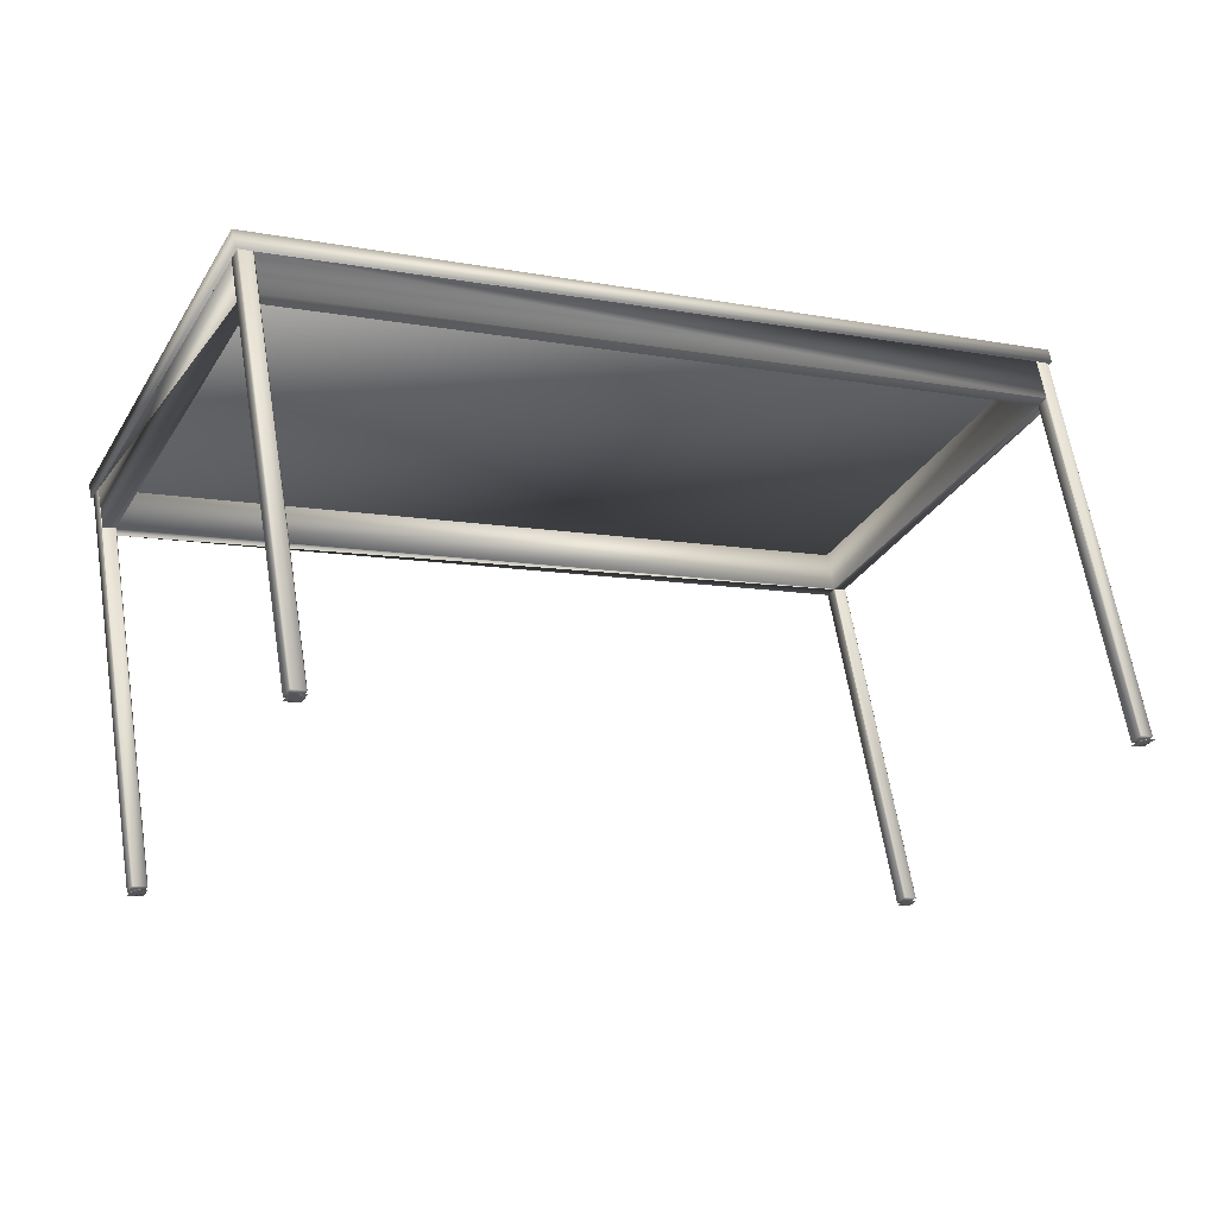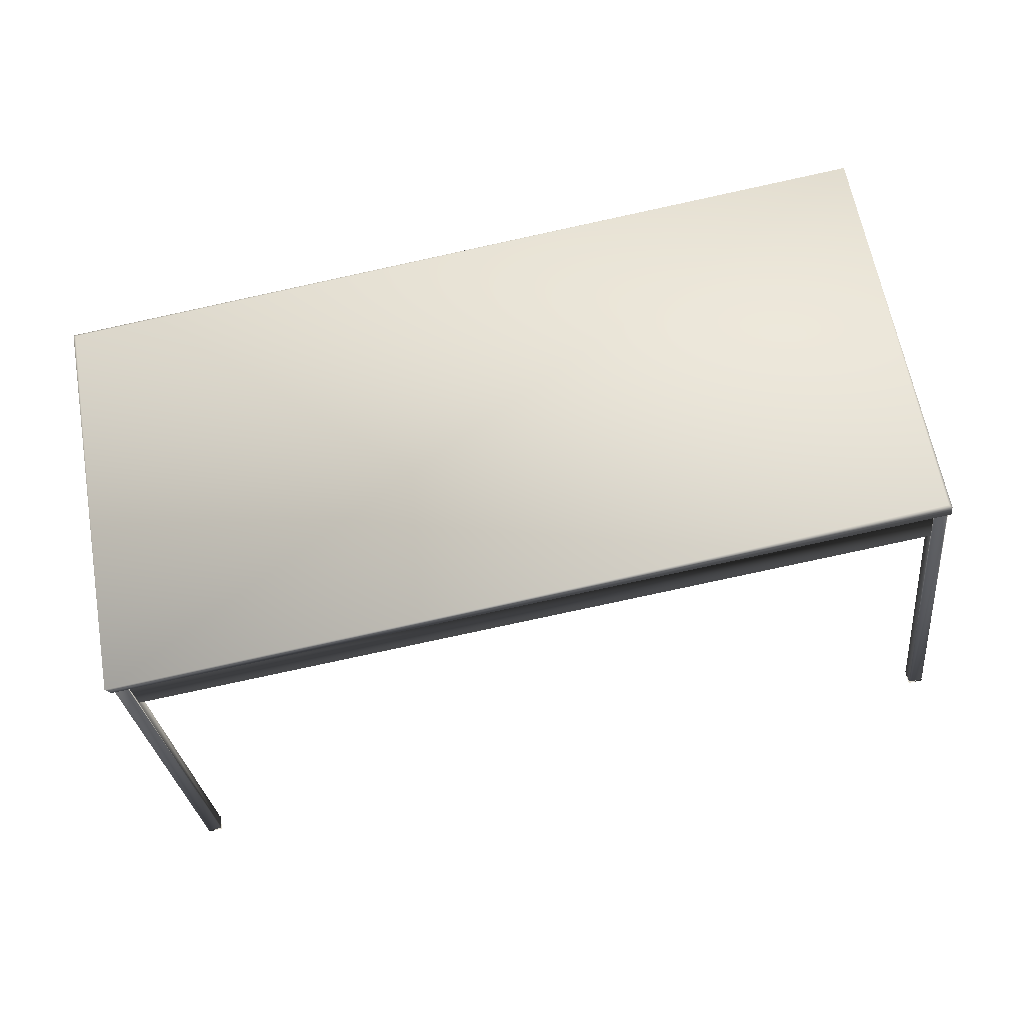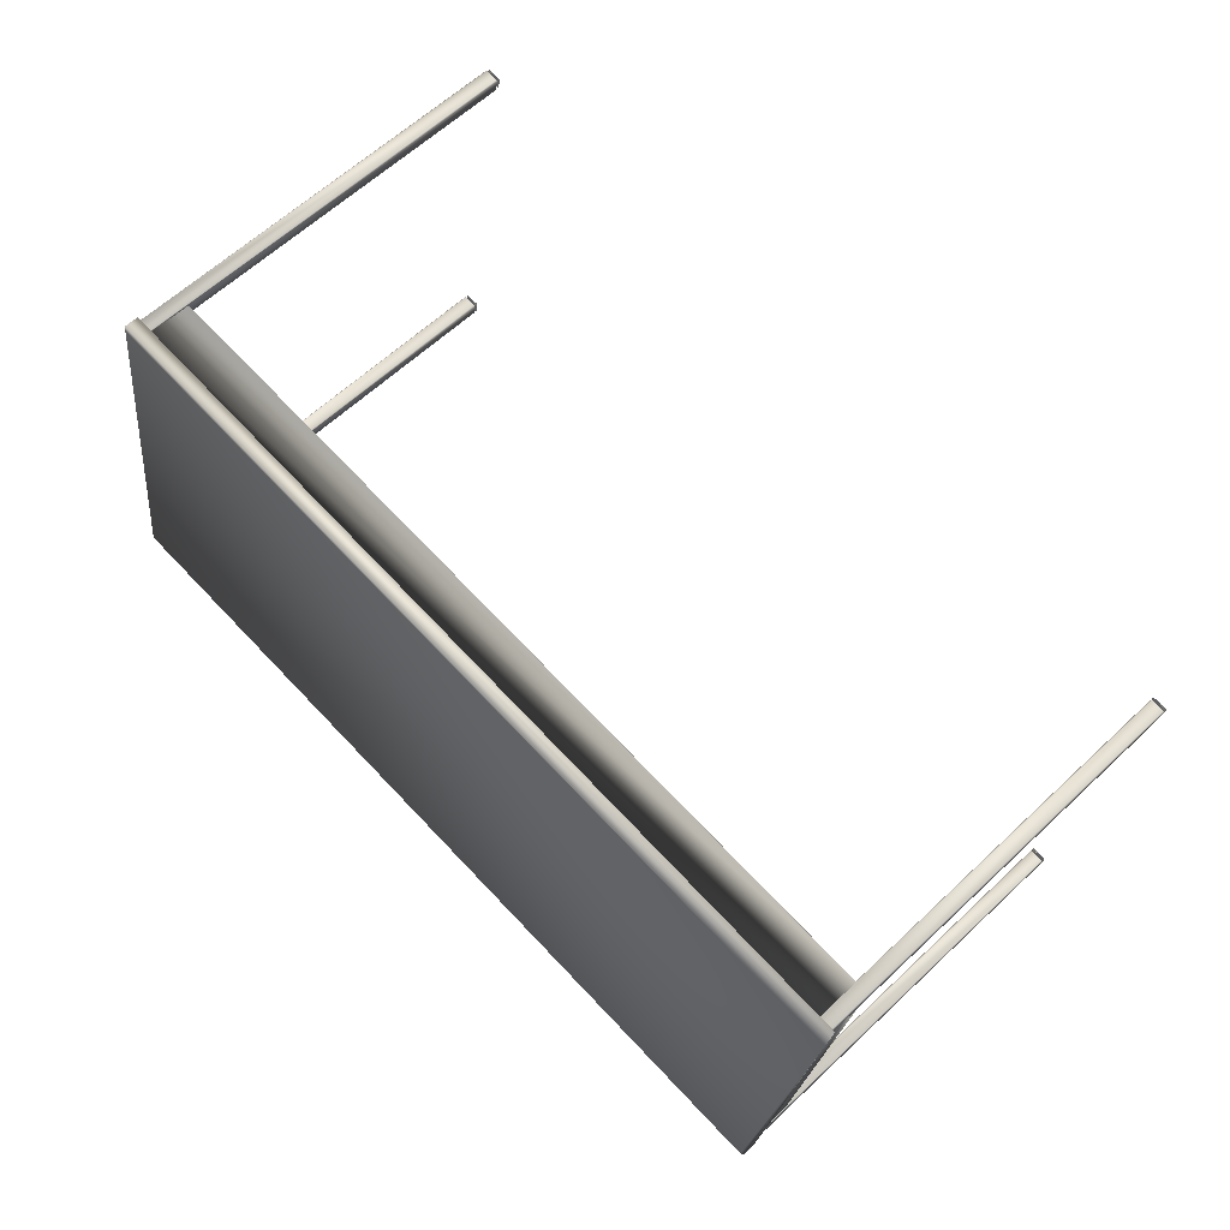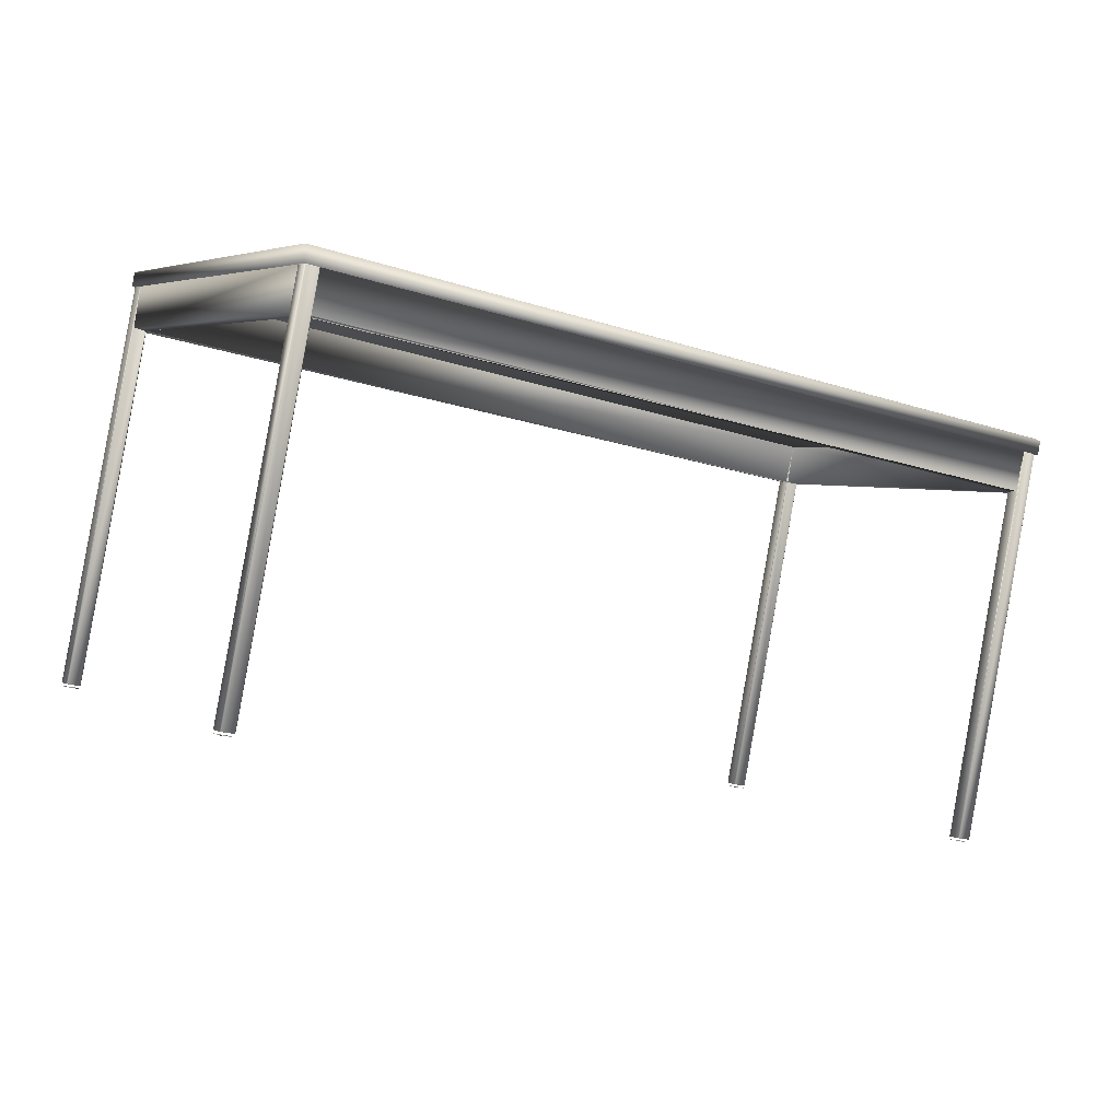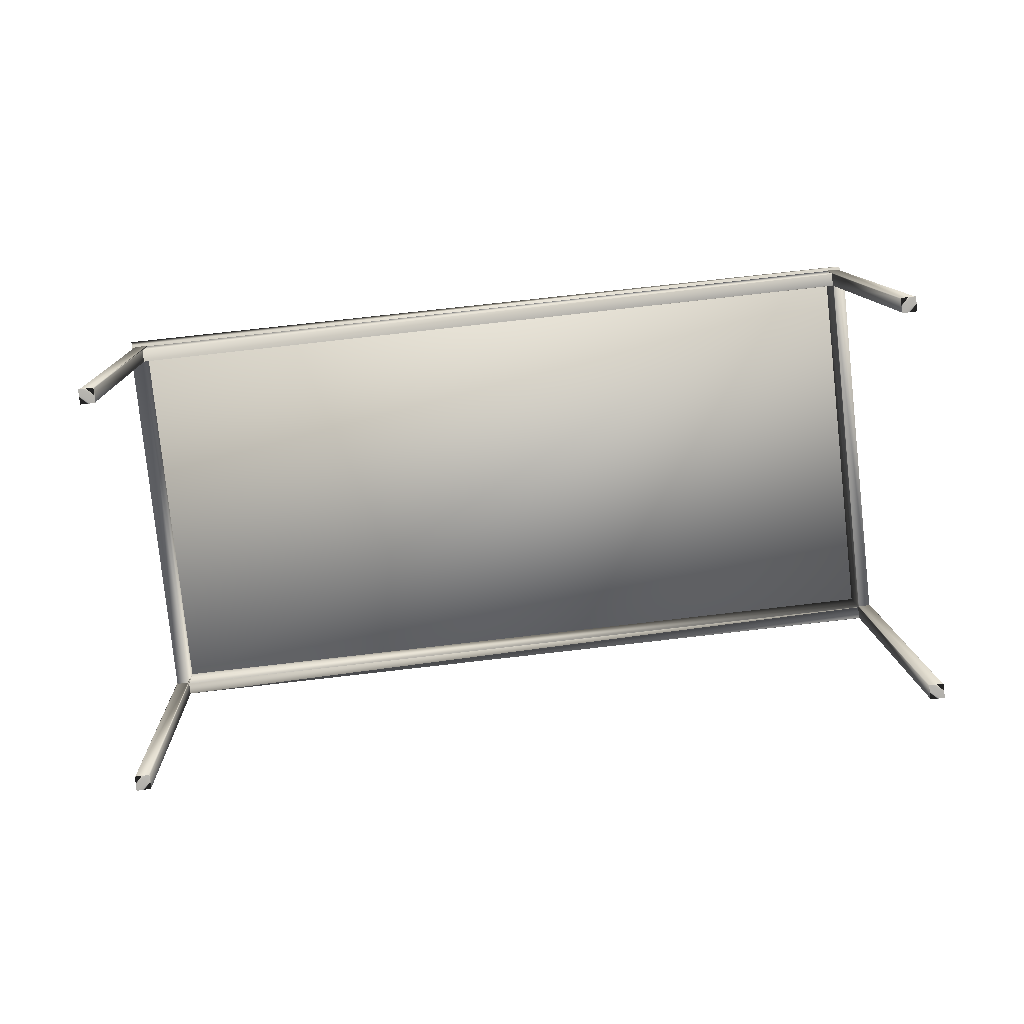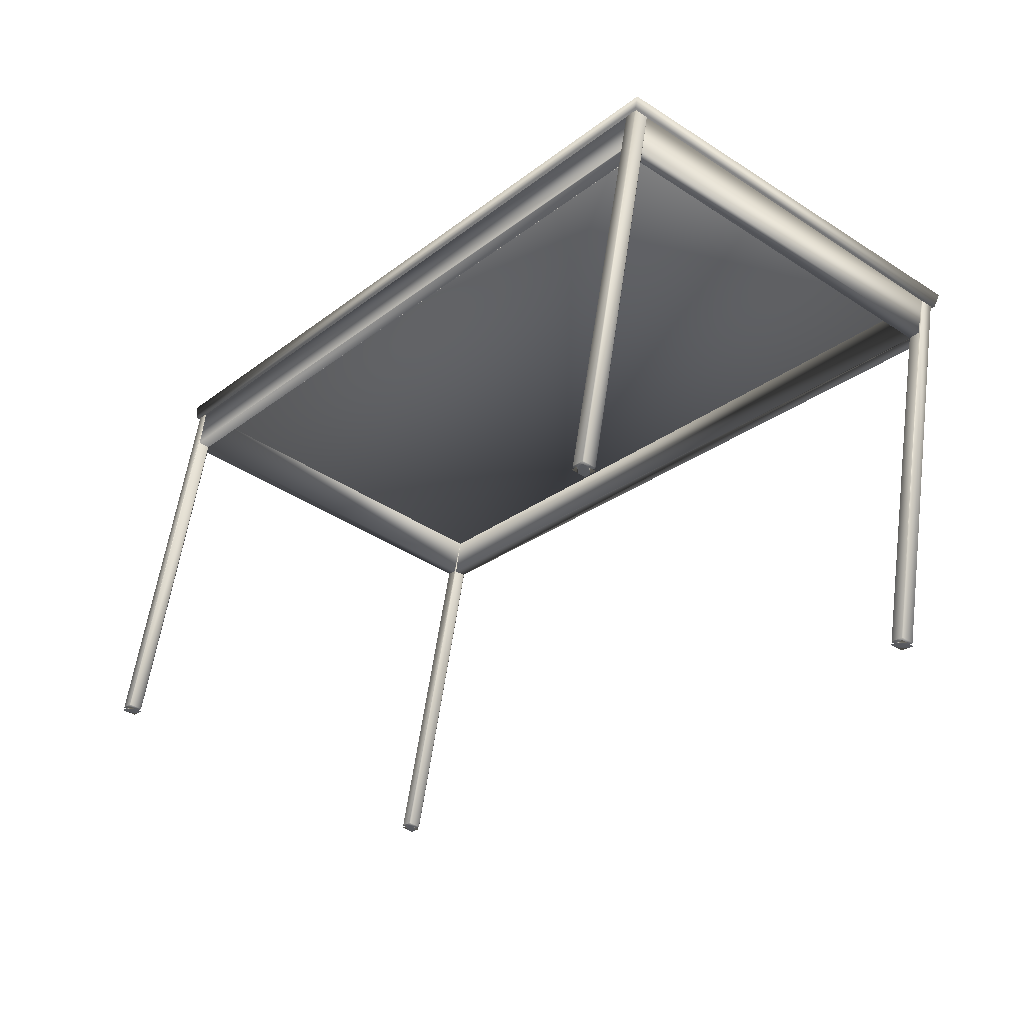
<metadata>
{"format":"obj","ext":"obj","renderer":"f3d","projection":"perspective","resolution":1024,"background":"white","views":[{"elev":-15.8,"azim":-22.8,"up":"+Z"},{"elev":73.9,"azim":-6.3,"up":"+Z"},{"elev":79.0,"azim":42.6,"up":"+Y"},{"elev":-11.8,"azim":153.0,"up":"+Z"},{"elev":-66.1,"azim":10.6,"up":"+Z"},{"elev":-19.5,"azim":57.5,"up":"+Z"}]}
</metadata>
<code>
v 0.5509 0.4967 0.2627
v 0.6051 0.3497 -0.3792
v 0.5977 -0.1226 0.4086
v 0.6534 -0.2902 -0.2285
v 0.6036 0.3702 -0.3845
v 0.6519 -0.2697 -0.2339
v 0.5992 -0.143 0.4141
v 0.5493 0.5175 0.2586
v 0.55 0.496 0.2638
v 0.5966 -0.1215 0.4092
v 0.5474 0.5189 0.2574
v 0.6016 0.3719 -0.3846
v 0.5492 0.4948 0.263
v 0.5957 -0.121 0.408
v 0.6499 -0.268 -0.2339
v 0.5976 -0.1451 0.4137
v 0.6035 0.3476 -0.3794
v 0.6518 -0.2922 -0.2287
v 0.6288 -0.27 -0.2357
v 0.5805 0.3699 -0.3864
v 0.5263 0.517 0.256
v 0.5281 0.4929 0.2617
v 0.5823 0.3458 -0.3802
v 0.5746 -0.1229 0.4067
v 0.5764 -0.147 0.4124
v 0.6306 -0.2941 -0.2296
v 0.5254 0.5163 0.2571
v 0.5271 0.4939 0.2623
v 0.5737 -0.1236 0.4077
v 0.5754 -0.146 0.413
v 0.5804 0.3473 -0.3812
v 0.6287 -0.2926 -0.2306
v 0.5247 0.5151 0.2563
v 0.5788 0.368 -0.3856
v 0.5262 0.4945 0.2612
v 0.573 -0.1248 0.407
v 0.6271 -0.2718 -0.235
v 0.5745 -0.1454 0.4118
v -0.793 0.3959 0.1724
v -0.7915 0.3753 0.1773
v -0.7373 0.2282 -0.4647
v -0.7447 -0.244 0.3231
v -0.7432 -0.2646 0.3279
v -0.689 -0.4117 -0.314
v -0.7388 0.2487 -0.47
v -0.6905 -0.3912 -0.3193
v -0.7941 0.3969 0.173
v -0.7924 0.3745 0.1783
v -0.7458 -0.243 0.3237
v -0.7441 -0.2654 0.329
v -0.7949 0.3975 0.1719
v -0.7408 0.2504 -0.47
v -0.7931 0.3733 0.1776
v -0.7466 -0.2424 0.3226
v -0.6925 -0.3895 -0.3194
v -0.7448 -0.2665 0.3282
v -0.6906 -0.4137 -0.3142
v -0.7389 0.2262 -0.4648
v -0.7618 0.2484 -0.4718
v -0.766 -0.2683 0.3276
v -0.7135 -0.3915 -0.3212
v -0.8142 0.3714 0.1762
v -0.7601 0.2244 -0.4657
v -0.7677 -0.2443 0.3212
v -0.7117 -0.4155 -0.3151
v -0.8163 0.3957 0.1714
v -0.8153 0.3724 0.1769
v -0.7687 -0.2451 0.3222
v -0.762 0.2259 -0.4667
v -0.7136 -0.414 -0.316
v -0.8177 0.3936 0.1709
v -0.7635 0.2466 -0.4711
v -0.8162 0.373 0.1757
v -0.7694 -0.2462 0.3215
v -0.7152 -0.3933 -0.3204
v -0.7679 -0.2669 0.3264
v 0.5546 0.5337 0.2818
v 0.5526 0.5232 0.2577
v 0.6013 -0.1429 0.4382
v 0.6032 -0.148 0.4158
v 0.5962 -0.1382 0.4396
v -0.8191 0.4006 0.1968
v -0.8238 0.404 0.1926
v -0.8219 0.3989 0.1702
v -0.7712 -0.2723 0.3283
v -0.7773 -0.2713 0.3538
v 0.6542 -0.2934 -0.2336
v 0.6039 0.3707 -0.39
v 0.6522 -0.269 -0.2388
v 0.6055 0.3469 -0.3837
v 0.5793 0.3686 -0.3909
v 0.6292 -0.2954 -0.2347
v 0.5809 0.3444 -0.3859
v 0.6273 -0.2712 -0.241
v -0.69 -0.3904 -0.3248
v -0.6884 -0.4146 -0.3185
v -0.7367 0.2251 -0.4697
v -0.7386 0.2493 -0.4748
v -0.7614 0.2233 -0.4707
v -0.7632 0.2471 -0.477
v -0.715 -0.3926 -0.3258
v -0.7132 -0.4171 -0.3207
v 0.6007 -0.1365 0.3424
v 0.5542 0.4801 0.1972
v 0.5338 0.4775 0.1945
v 0.5803 -0.1382 0.3395
v 0.5311 0.5009 0.1899
v 0.5328 0.4785 0.1952
v 0.5794 -0.139 0.3405
v 0.5811 -0.1614 0.3458
v 0.5303 0.4997 0.1892
v 0.5319 0.4791 0.194
v 0.5786 -0.1402 0.3398
v 0.5802 -0.1608 0.3447
v -0.7858 0.3599 0.1101
v -0.739 -0.2594 0.2559
v -0.7876 0.3802 0.1069
v -0.7378 -0.2791 0.2621
v -0.7882 0.3601 0.1113
v -0.7414 -0.2595 0.2571
v -0.8081 0.3566 0.1105
v -0.7616 -0.2595 0.2556
f 18 6 4
f 32 18 26
f 6 19 15
f 19 32 37
f 61 70 75
f 70 57 65
f 46 61 55
f 57 46 44
f 17 5 2
f 5 20 12
f 31 17 23
f 20 31 34
f 59 69 72
f 45 59 52
f 69 58 63
f 58 45 41
f 10 7 3
f 4 7 18
f 3 6 10
f 25 16 30
f 7 30 16
f 26 25 32
f 30 32 25
f 16 18 7
f 24 19 29
f 14 24 10
f 15 14 6
f 10 6 14
f 37 36 19
f 29 19 36
f 38 32 30
f 36 38 29
f 75 74 61
f 68 61 74
f 76 70 60
f 74 76 68
f 60 68 76
f 65 60 70
f 56 57 50
f 50 60 56
f 64 61 68
f 54 64 49
f 55 54 46
f 49 46 54
f 43 42 50
f 44 43 57
f 50 57 43
f 42 46 49
f 2 1 17
f 9 17 1
f 1 8 9
f 12 11 5
f 8 5 11
f 21 20 27
f 11 21 8
f 27 8 21
f 13 17 9
f 22 13 28
f 23 22 31
f 28 31 22
f 33 35 27
f 34 33 20
f 27 20 33
f 35 31 28
f 71 73 66
f 67 66 73
f 72 71 59
f 66 59 71
f 73 69 67
f 51 66 47
f 52 51 45
f 47 45 51
f 53 58 48
f 62 53 67
f 63 62 69
f 67 69 62
f 41 40 58
f 48 58 40
f 39 45 47
f 40 39 48
f 6 3 4
f 7 4 3
f 18 16 26
f 25 26 16
f 7 10 30
f 14 15 24
f 19 24 15
f 38 36 32
f 37 32 36
f 76 74 70
f 75 70 74
f 56 60 57
f 65 57 60
f 60 50 68
f 55 61 54
f 64 54 61
f 46 42 44
f 43 44 42
f 8 1 5
f 2 5 1
f 21 11 20
f 12 20 11
f 8 27 9
f 23 17 22
f 13 22 17
f 31 35 34
f 33 34 35
f 69 73 72
f 71 72 73
f 59 66 52
f 51 52 66
f 66 67 47
f 62 63 53
f 58 53 63
f 39 40 45
f 41 45 40
f 81 79 77
f 82 83 86
f 83 82 77
f 79 81 86
f 85 86 84
f 83 84 86
f 84 83 78
f 77 78 83
f 82 86 77
f 81 77 86
f 86 85 79
f 80 79 85
f 85 84 80
f 78 80 84
f 77 79 78
f 80 78 79
f 89 87 94
f 92 94 87
f 96 102 95
f 101 95 102
f 91 88 93
f 90 93 88
f 99 100 97
f 98 97 100
f 109 29 108
f 28 108 29
f 30 110 50
f 50 110 118
f 117 107 47
f 47 107 27
f 28 48 108
f 48 119 108
f 109 106 103
f 104 105 108
f 9 104 28
f 104 9 103
f 9 10 103
f 10 29 103
f 121 67 119
f 68 122 67
f 67 121 122
f 122 68 120
f 29 109 49
f 109 120 49
f 110 30 109
f 107 108 27
f 118 50 120
f 117 119 47
f 105 106 108
f 109 108 106
f 116 118 120
f 113 109 116
f 120 109 116
f 114 110 113
f 109 113 110
f 110 114 118
f 111 107 117
f 112 108 111
f 107 111 108
f 115 112 119
f 108 119 112
f 119 117 115
f 9 28 10
f 29 10 28
f 105 104 106
f 103 106 104
f 49 68 48
f 67 48 68
f 120 119 49
f 48 49 119
f 122 121 120
f 119 120 121
f 29 30 49
f 50 49 30
f 114 113 118
f 116 118 113
f 47 27 48
f 28 48 27
f 115 117 112
f 111 117 112
f 32 19 6
f 32 6 18
f 61 46 57
f 61 57 70
f 5 17 31
f 5 31 20
f 59 45 58
f 69 59 58
f 30 10 24
f 29 38 30
f 29 30 24
f 68 50 42
f 49 64 68
f 49 68 42
f 9 27 35
f 28 13 9
f 28 9 35
f 47 67 53
f 48 39 47
f 48 47 53
f 92 87 89
f 94 92 89
f 96 95 101
f 102 96 101
f 91 93 90
f 91 90 88
f 99 97 98
f 99 98 100
f 103 29 30
f 109 103 30
f 27 28 104
f 108 27 104
f 47 119 67
f 47 67 48
f 68 49 50
f 120 68 50

</code>
